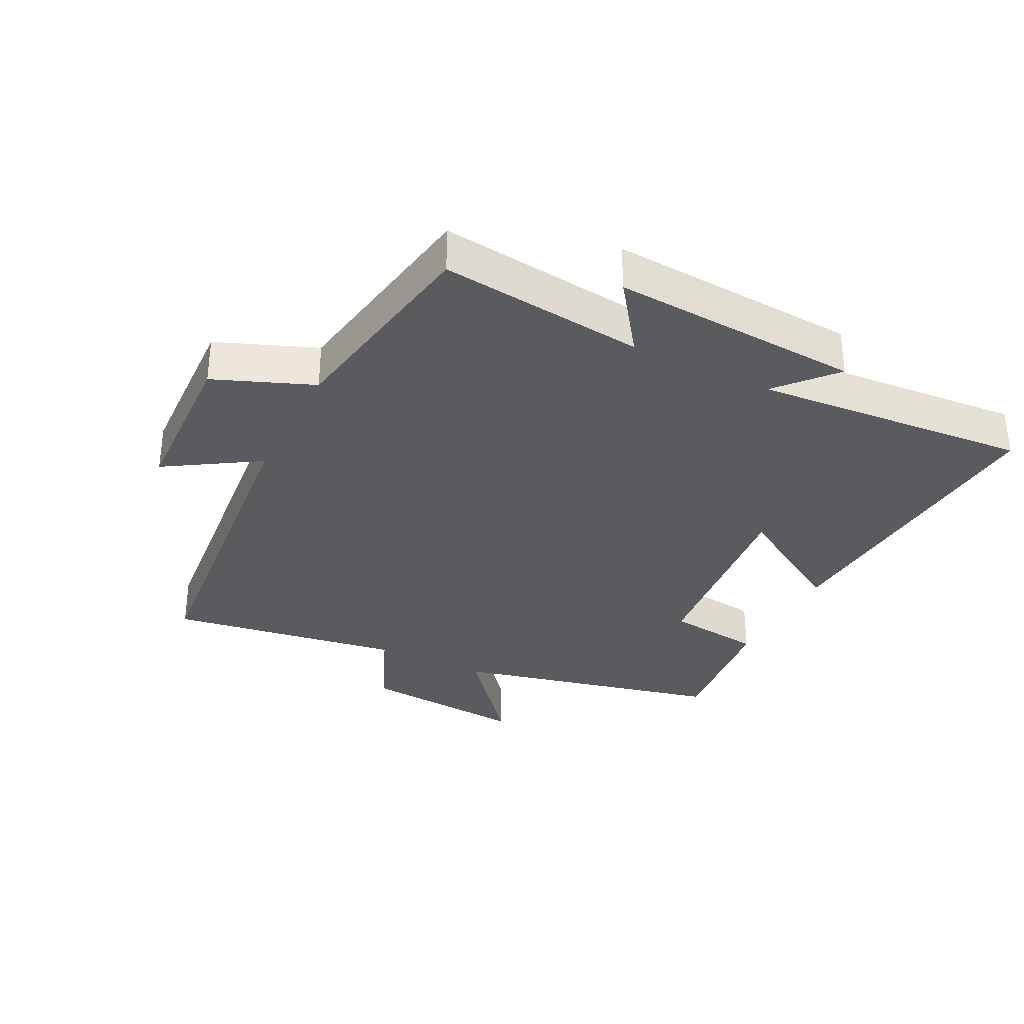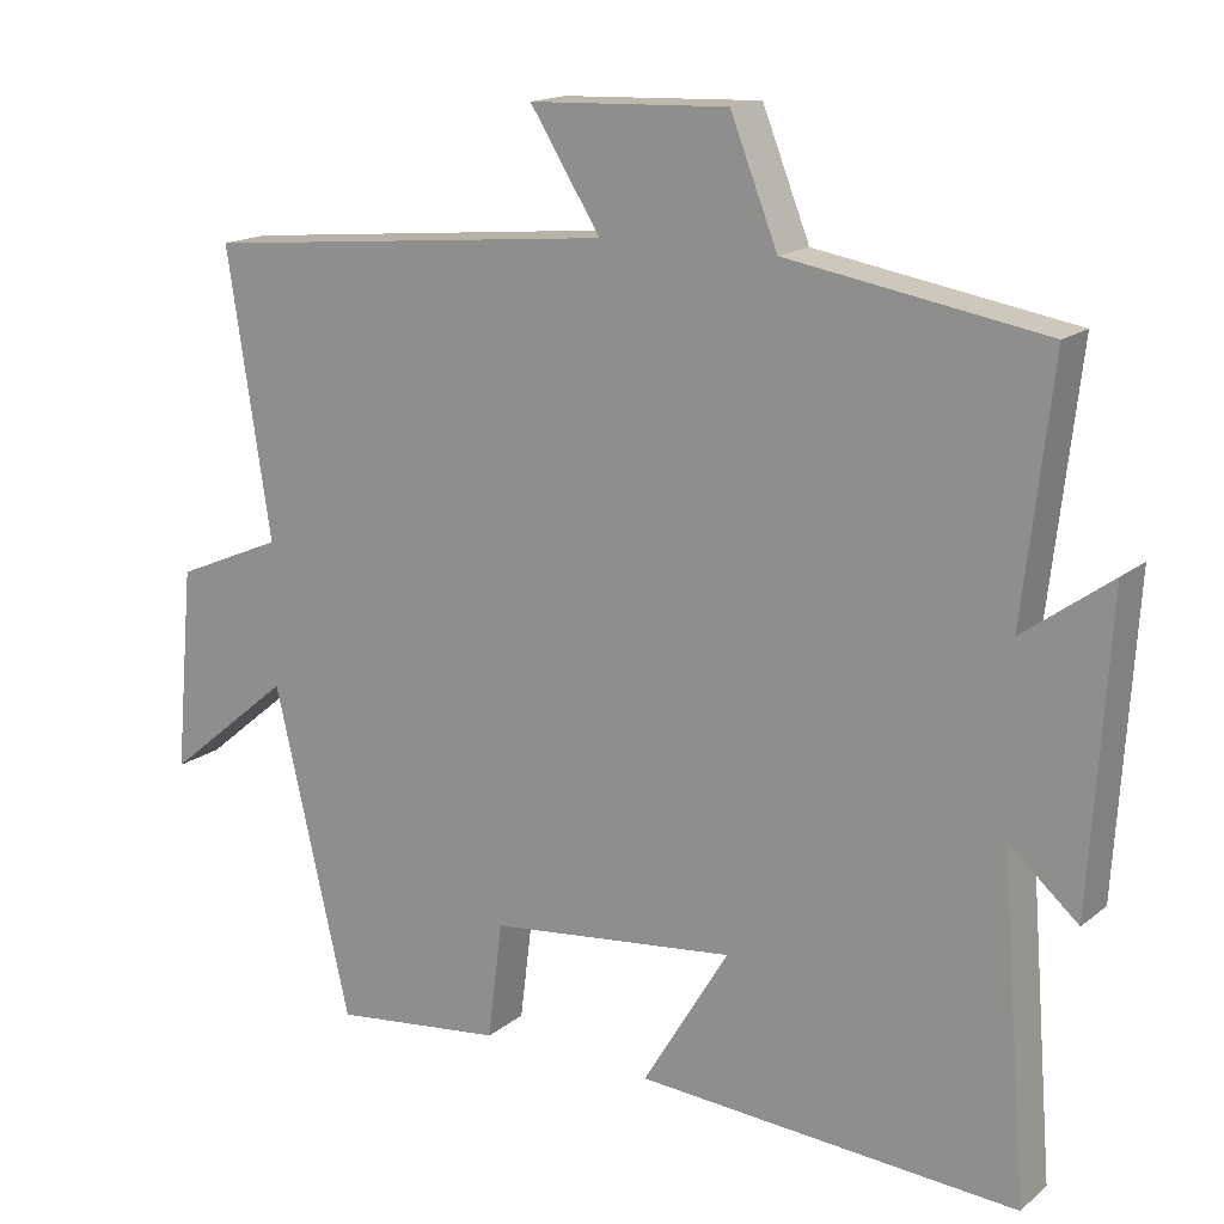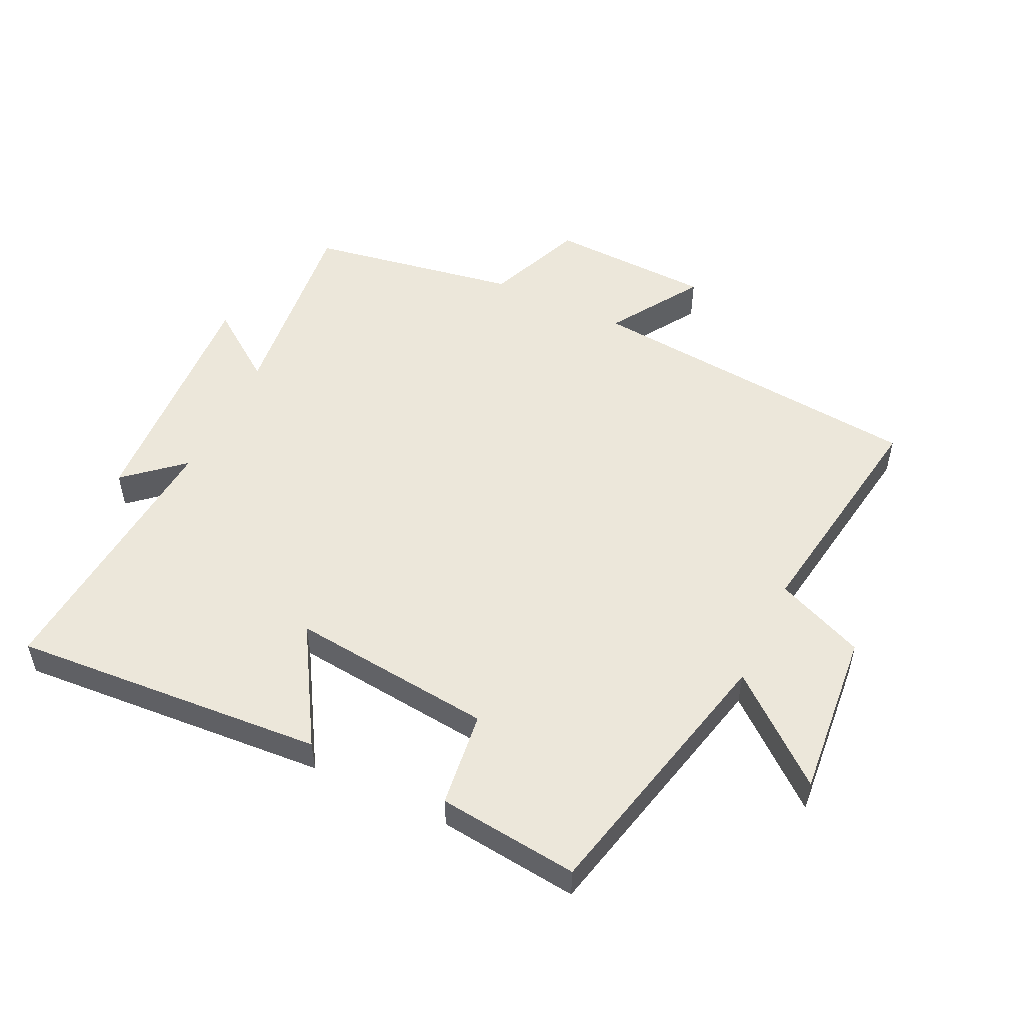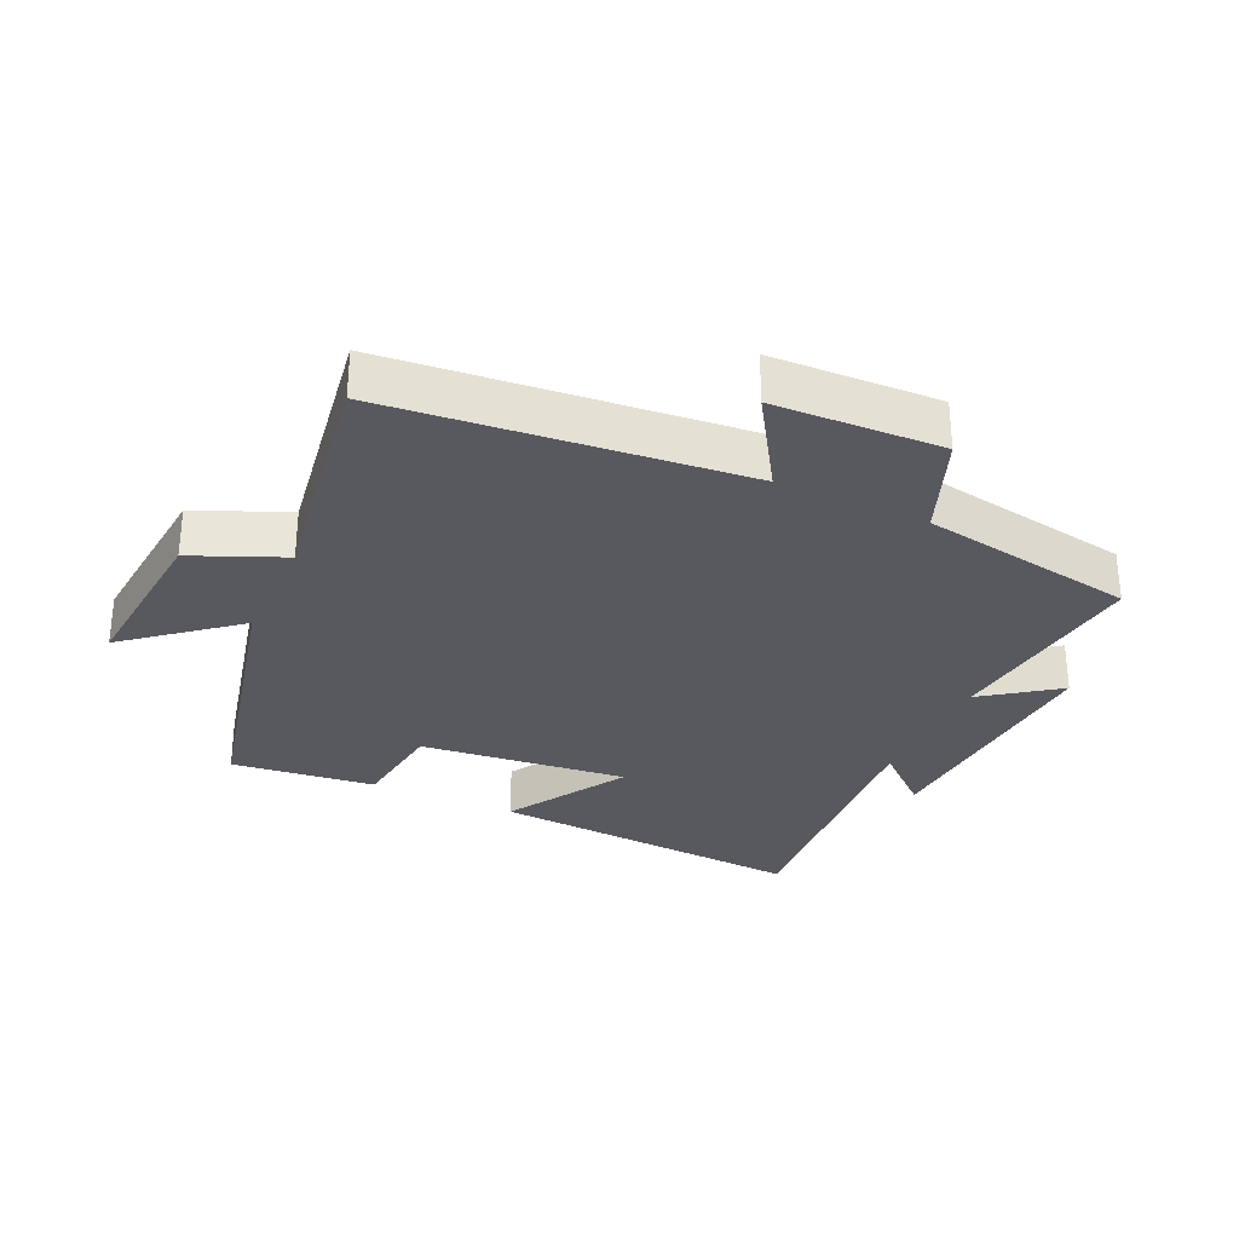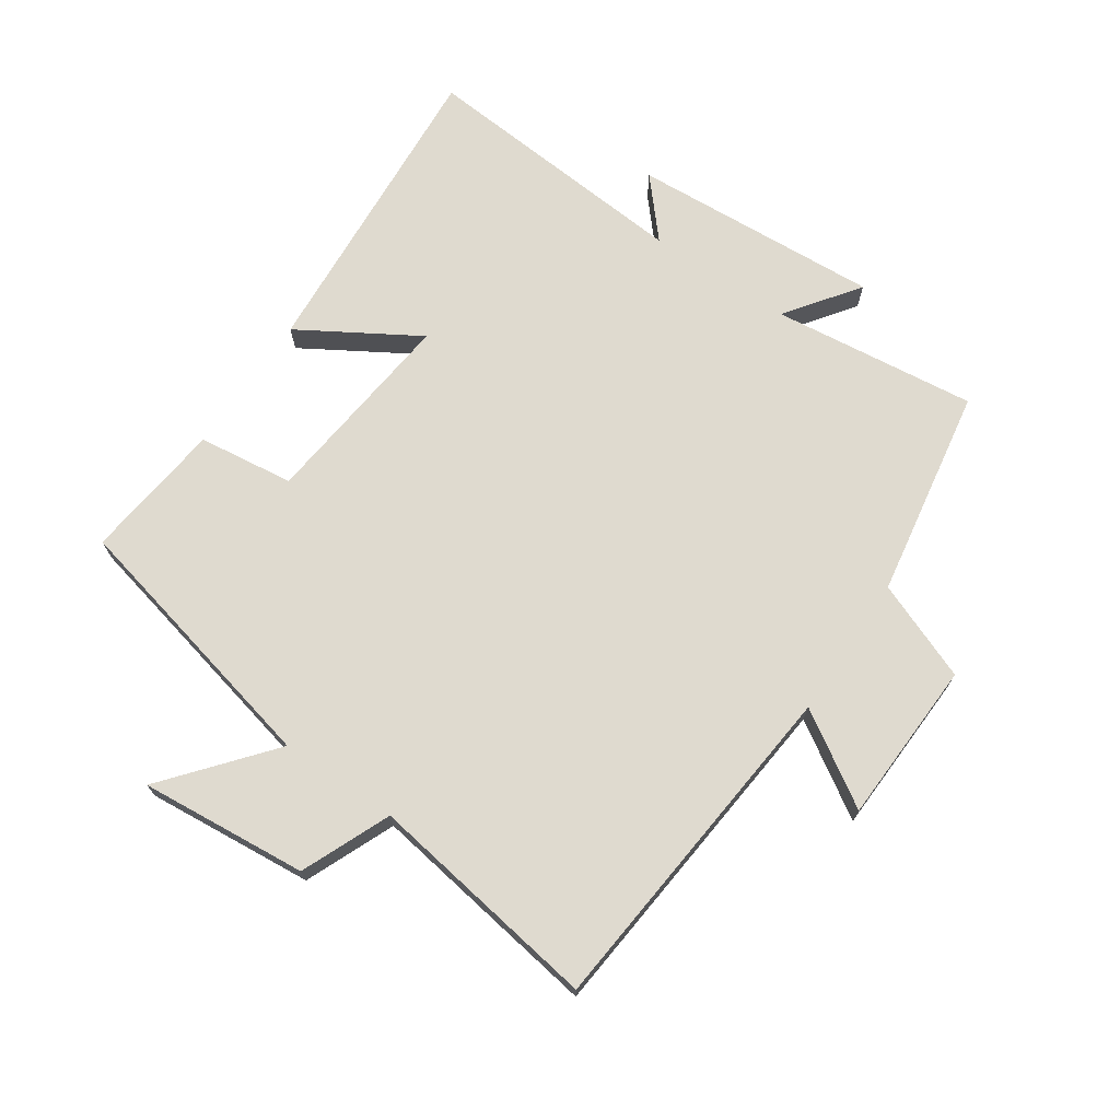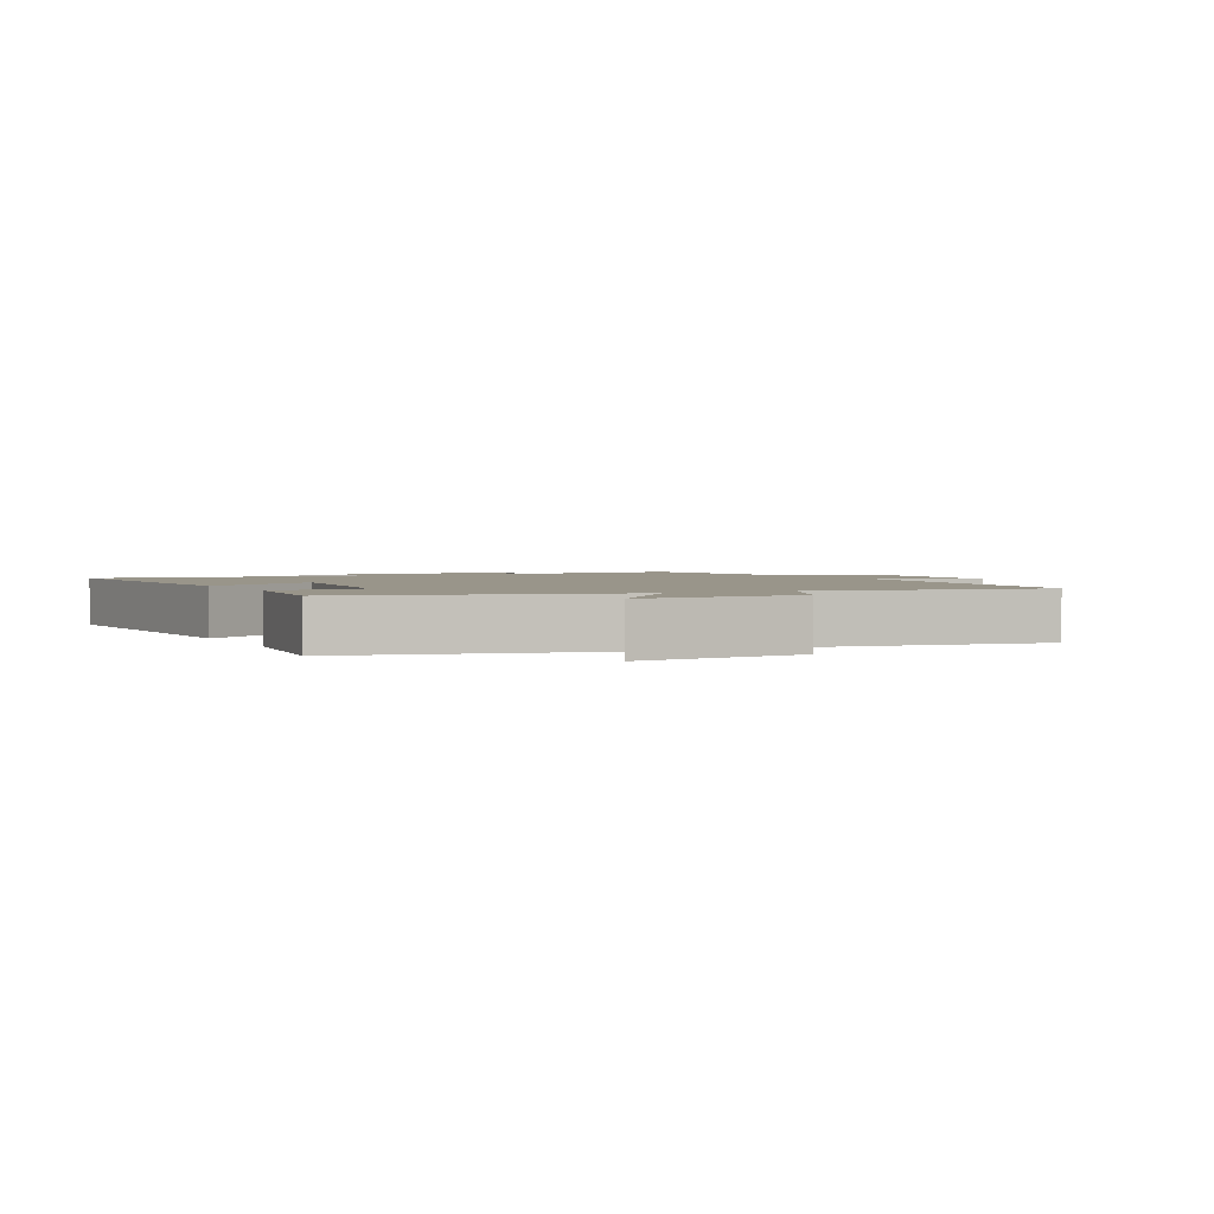
<metadata>
{"format":"obj","ext":"obj","renderer":"f3d","projection":"perspective","resolution":1024,"background":"white","views":[{"elev":-32.8,"azim":63.3,"up":"+Y"},{"elev":16.3,"azim":32.6,"up":"+Z"},{"elev":52.0,"azim":-154.4,"up":"+Y"},{"elev":-30.3,"azim":-24.7,"up":"+Y"},{"elev":70.9,"azim":-55.8,"up":"+Y"},{"elev":2.1,"azim":-116.6,"up":"+Y"}]}
</metadata>
<code>
v 0.537 0.07 0.444
v 0.5 0.07 0.124
v 0.613 0.07 0.206
v 0.589 0.07 -0.184
v 0.5 0.07 -0.106
v 0.534 0.07 -0.535
v 0.044 0.07 -0.5
v 0.155 0.07 -0.316
v -0.163 0.07 -0.35
v -0.182 0.07 -0.5
v -0.402 0.07 -0.525
v -0.5 0.07 -0.103
v -0.663 0.07 -0.238
v -0.639 0.07 0.024
v -0.5 0.07 0.083
v -0.556 0.07 0.448
v -0.019 0.07 0.5
v -0.11 0.07 0.644
v 0.146 0.07 0.654
v 0.207 0.07 0.5
v 0.537 0 0.444
v 0.5 0 0.124
v 0.613 0 0.206
v 0.589 0 -0.184
v 0.5 0 -0.106
v 0.534 0 -0.535
v 0.044 0 -0.5
v 0.155 0 -0.316
v -0.163 0 -0.35
v -0.182 0 -0.5
v -0.402 0 -0.525
v -0.5 0 -0.103
v -0.663 0 -0.238
v -0.639 0 0.024
v -0.5 0 0.083
v -0.556 0 0.448
v -0.019 0 0.5
v -0.11 0 0.644
v 0.146 0 0.654
v 0.207 0 0.5
f 17 18 19 20
f 20 1 2
f 17 20 2
f 16 17 2
f 15 16 2
f 12 13 14 15
f 11 12 15
f 10 11 15
f 9 10 15
f 8 9 15 2
f 5 6 7 8
f 5 8 2 3
f 3 4 5
f 40 39 38 37
f 22 21 40
f 22 40 37
f 22 37 36
f 22 36 35
f 35 34 33 32
f 35 32 31
f 35 31 30
f 35 30 29
f 22 35 29 28
f 28 27 26 25
f 23 22 28 25
f 25 24 23
f 1 21 22 2
f 2 22 23 3
f 3 23 24 4
f 4 24 25 5
f 5 25 26 6
f 6 26 27 7
f 7 27 28 8
f 8 28 29 9
f 9 29 30 10
f 10 30 31 11
f 11 31 32 12
f 12 32 33 13
f 13 33 34 14
f 14 34 35 15
f 15 35 36 16
f 16 36 37 17
f 17 37 38 18
f 18 38 39 19
f 19 39 40 20
f 20 40 21 1

</code>
